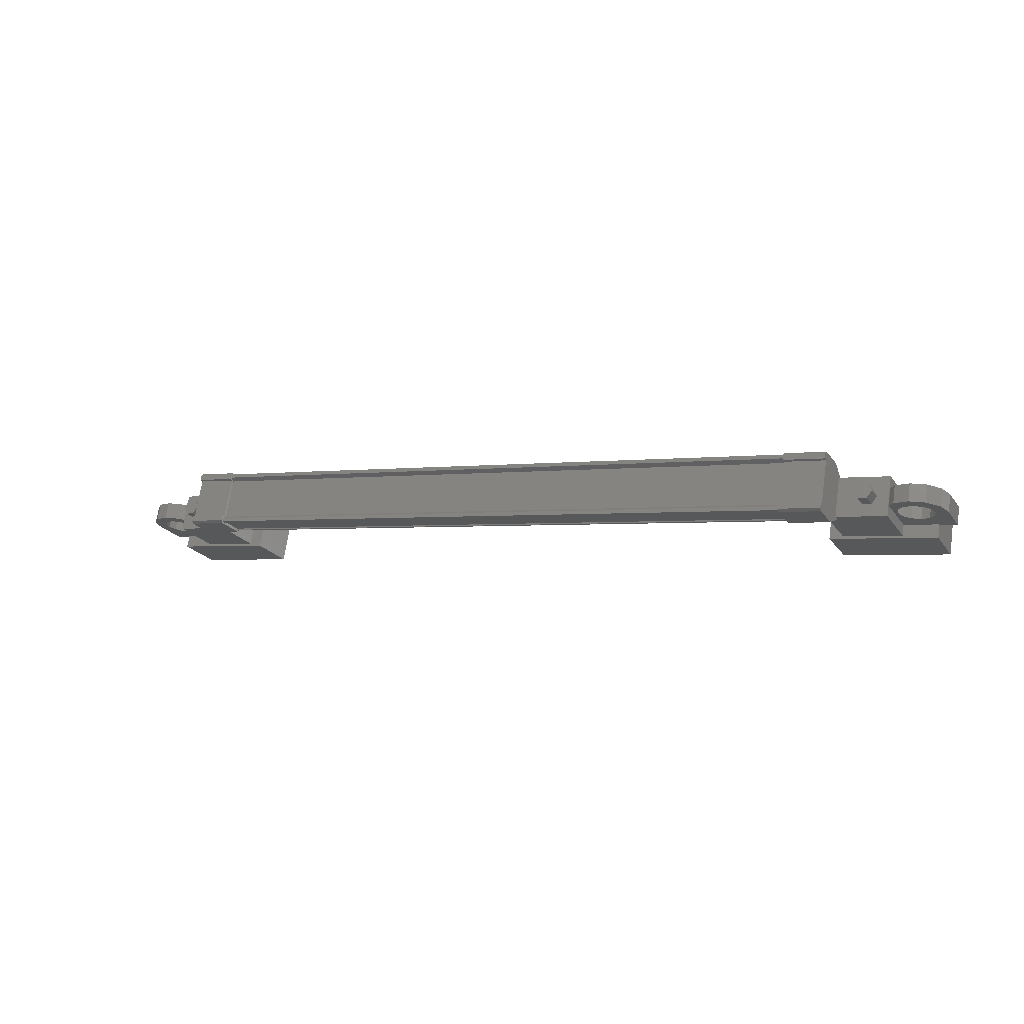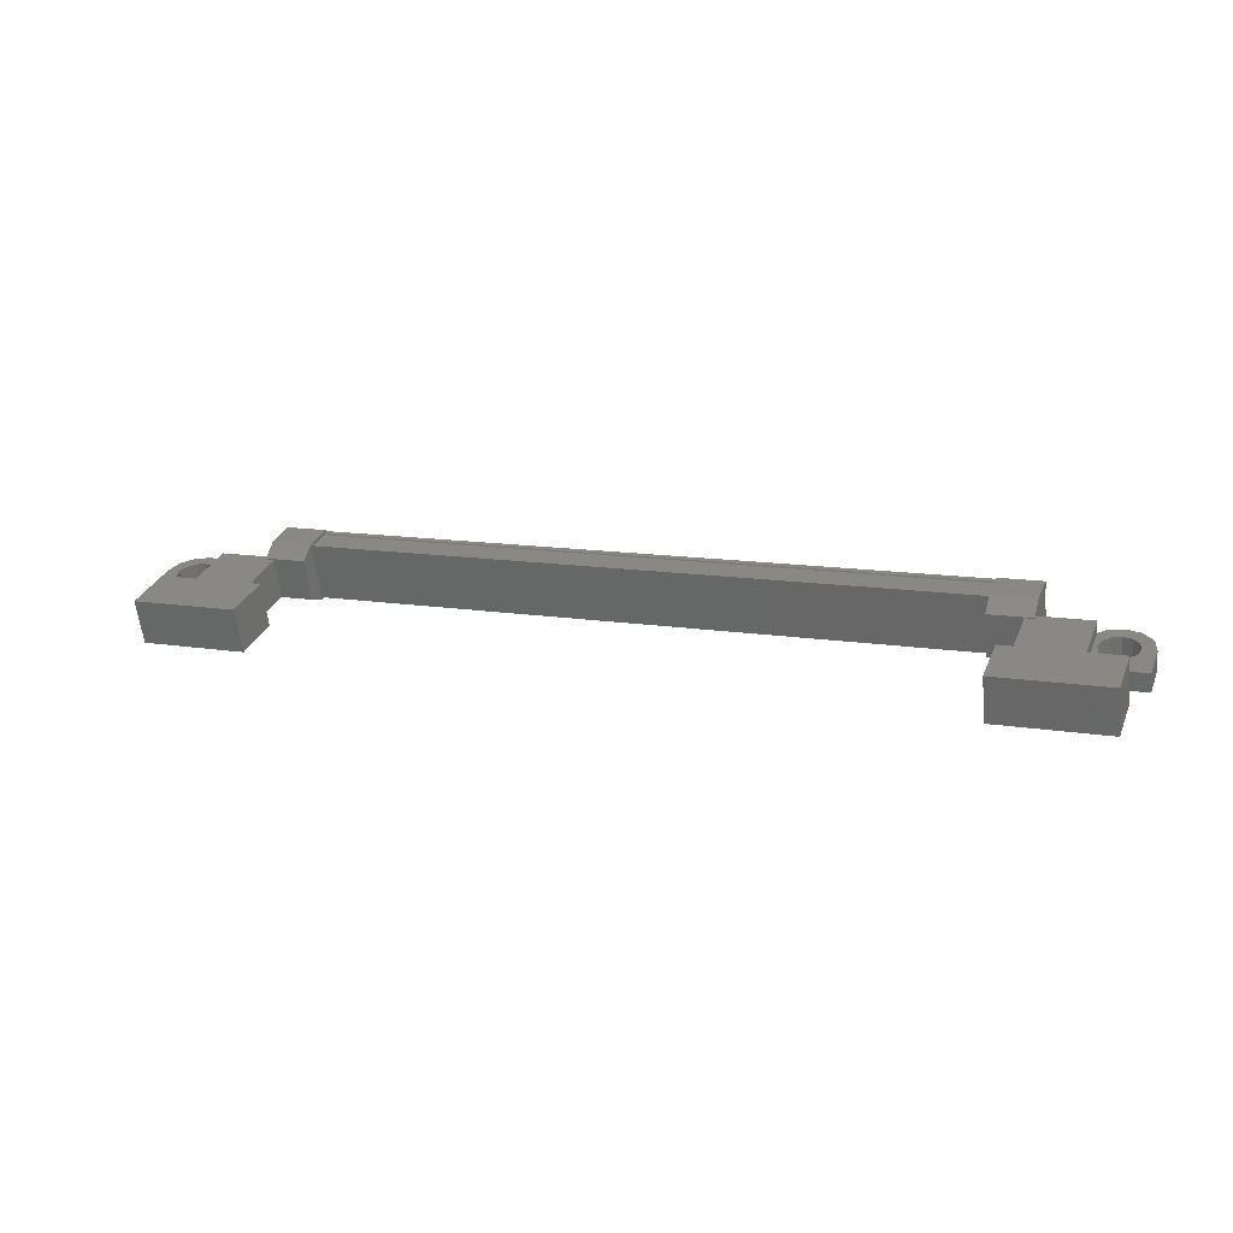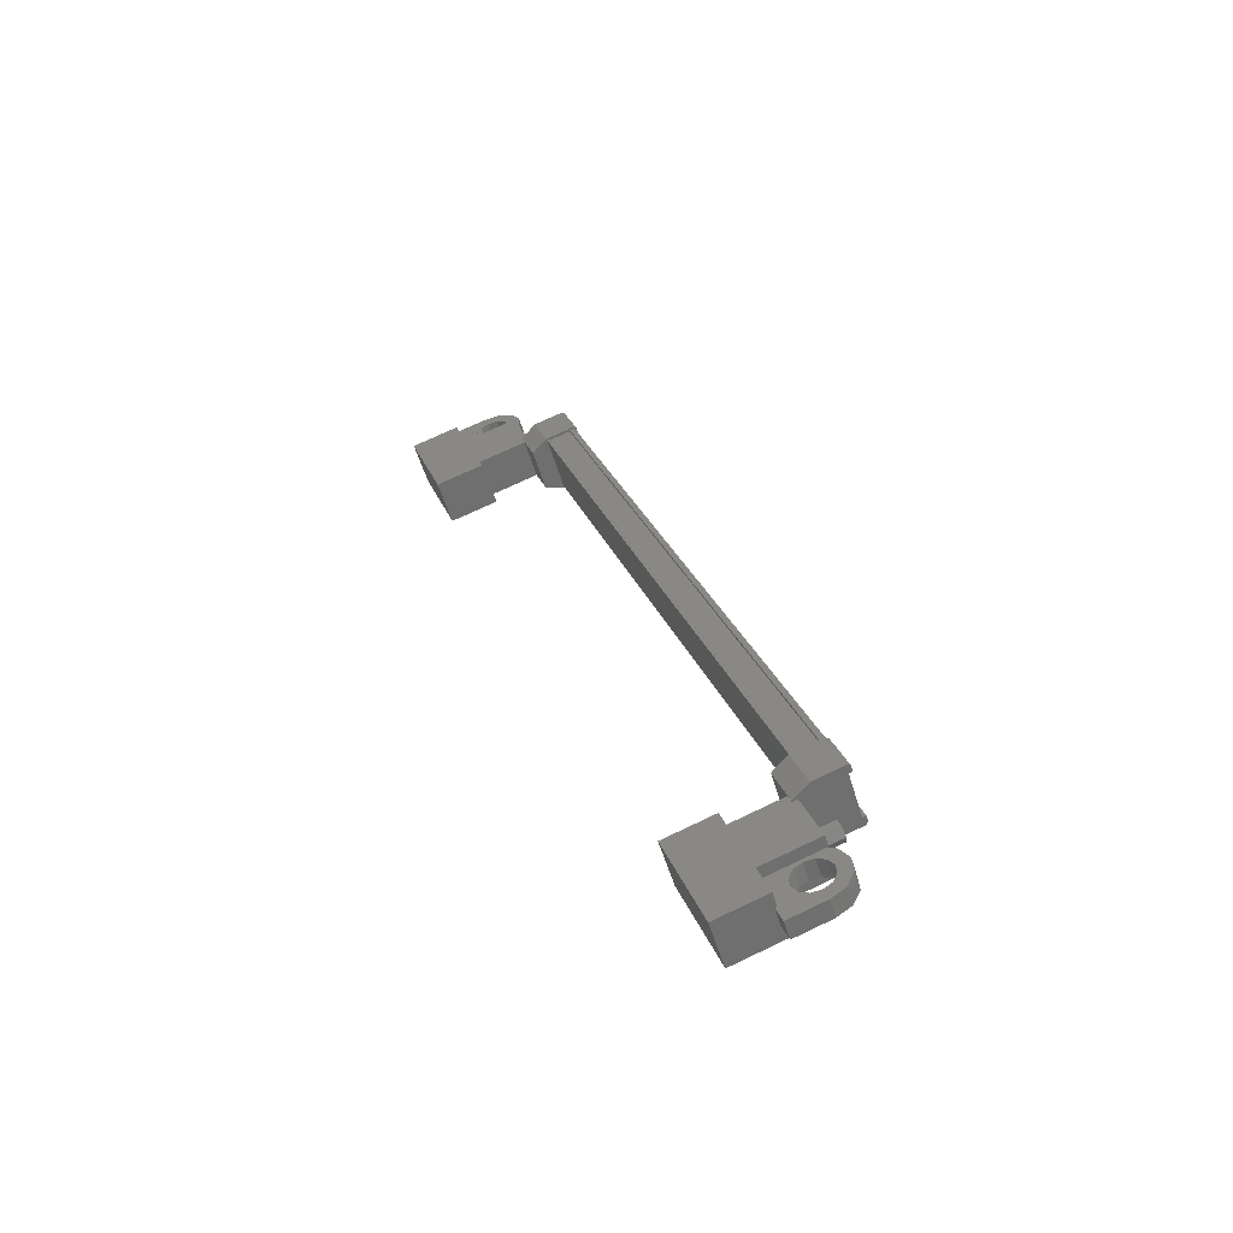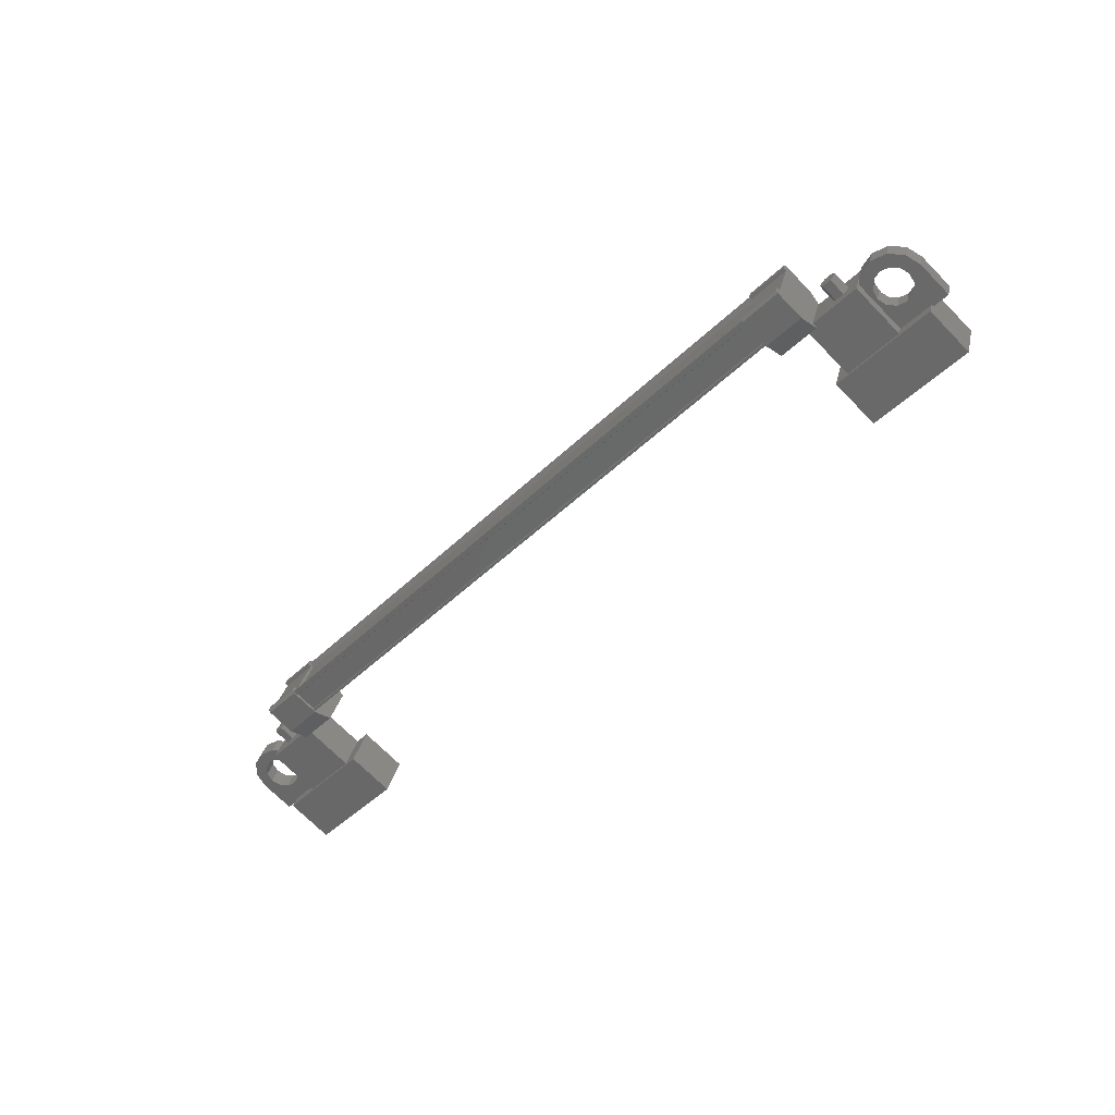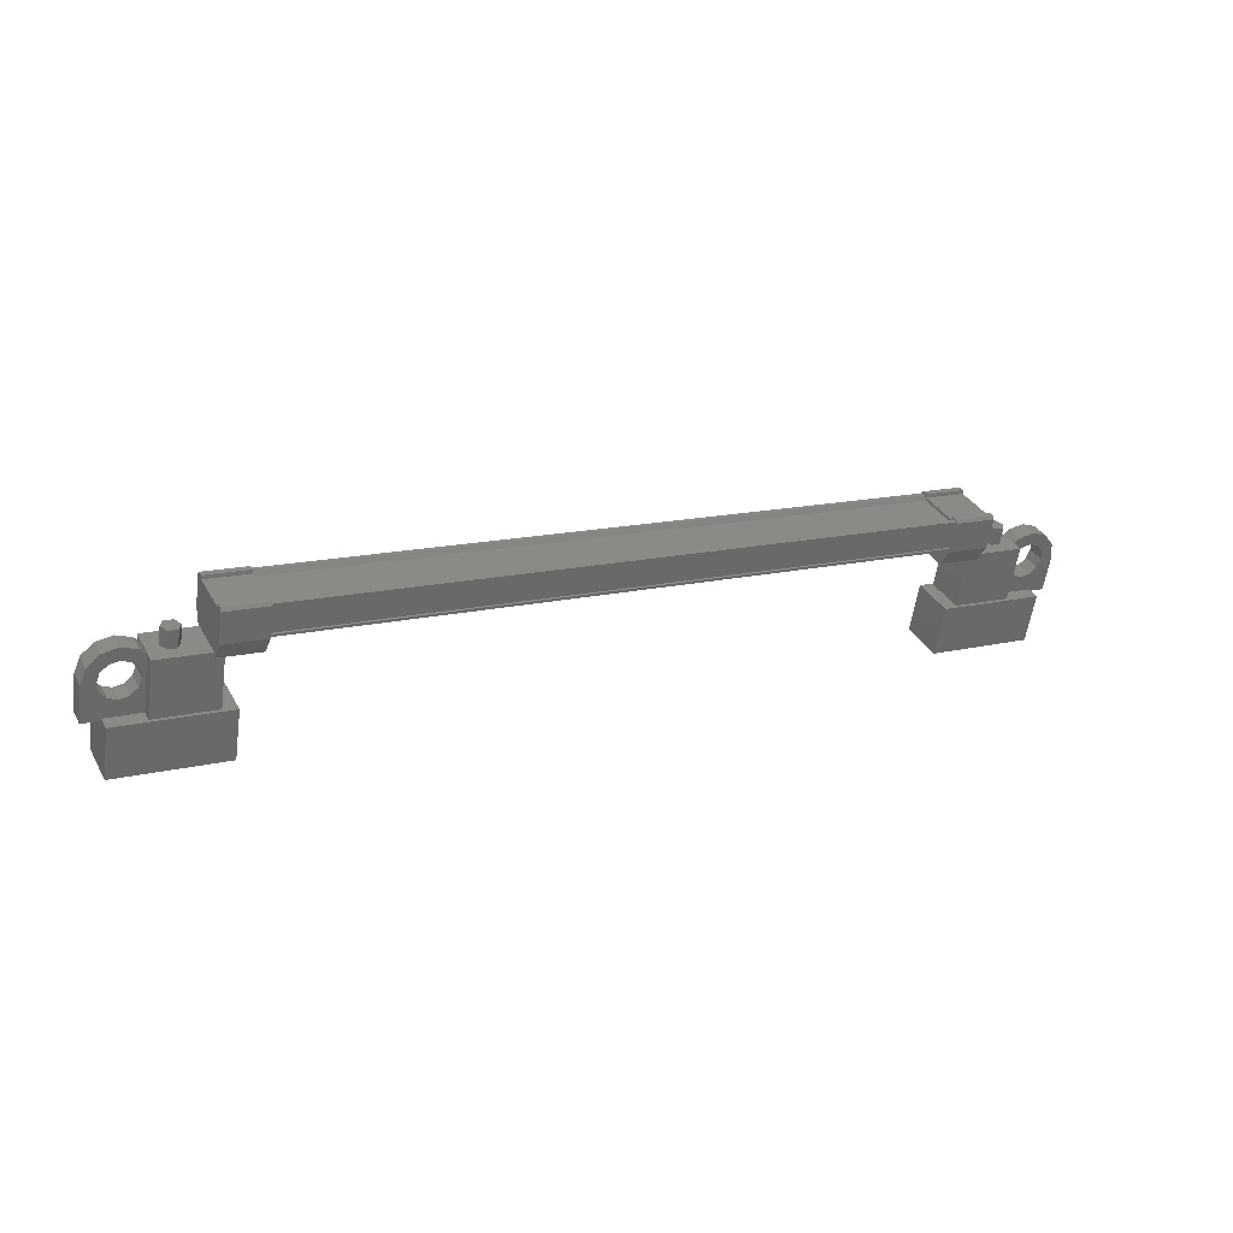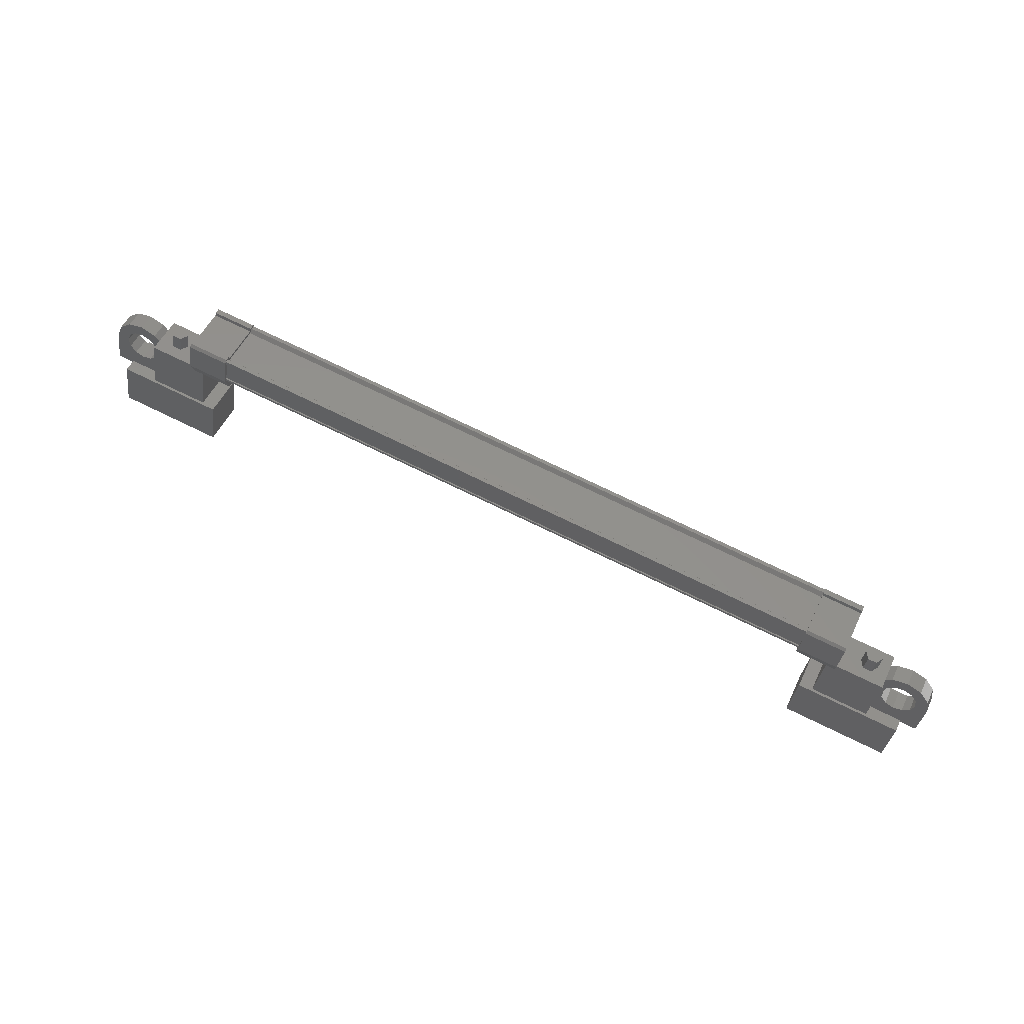
<metadata>
{"format":"stl","ext":"stl","renderer":"f3d","projection":"perspective","resolution":1024,"background":"white","views":[{"elev":-2.3,"azim":28.0,"up":"+Y"},{"elev":12.2,"azim":-158.5,"up":"+Y"},{"elev":27.3,"azim":-108.0,"up":"+Y"},{"elev":-46.2,"azim":47.7,"up":"+Y"},{"elev":14.8,"azim":152.6,"up":"+Z"},{"elev":71.5,"azim":26.2,"up":"+Z"}]}
</metadata>
<code>
# stl→obj: 224 verts, 392 faces
v 24.14 27.69 276.2
v 24.14 27.53 275.7
v 24.26 27.48 276.2
v 24.26 27.33 275.8
v 24.51 27.48 276.2
v 24.51 27.33 275.8
v 24.64 27.69 276.2
v 24.64 27.53 275.7
v 24.51 27.89 276.1
v 24.51 27.74 275.6
v 24.26 27.89 276.1
v 24.26 27.74 275.6
v 2.543 27.53 275.7
v 2.543 27.69 276.2
v 2.418 27.33 275.8
v 2.418 27.48 276.2
v 2.167 27.33 275.8
v 2.167 27.48 276.2
v 2.042 27.53 275.7
v 2.042 27.69 276.2
v 2.167 27.74 275.6
v 2.167 27.89 276.1
v 2.418 27.74 275.6
v 2.418 27.89 276.1
v 2.292 27.69 276.2
v 24.39 27.69 276.2
v 22.93 27.65 274
v 22.93 26.46 274.4
v 25.92 27.65 274
v 25.92 26.46 274.4
v 25.92 27.22 272.7
v 25.92 26.04 273.1
v 22.93 26.04 273.1
v 22.93 27.22 272.7
v 0.7574 27.22 272.7
v 0.7574 26.04 273.1
v 0.7574 27.65 274
v 0.7574 26.46 274.4
v 3.749 27.65 274
v 3.749 26.46 274.4
v 3.749 26.04 273.1
v 3.749 27.22 272.7
v 23.15 28.66 276.6
v 3.531 28.56 276.7
v 23.15 28.56 276.7
v 23.15 28.44 276.6
v 4.279 27.2 277.2
v 3.12 27.12 277.1
v 4.279 27.12 277.1
v 3.12 26.86 276.3
v 23.56 28.44 275.8
v 22.4 28.7 276.6
v 23.56 28.7 276.6
v 22.4 28.66 276.7
v 3.531 27.32 276.9
v 3.531 27.27 277.1
v 23.15 27.27 277.1
v 23.15 27.17 277.1
v 3.531 28.39 275.9
v 23.15 28.39 275.9
v 3.531 28.42 275.9
v 23.15 28.42 275.9
v 3.531 28.4 275.8
v 3.12 28.7 276.6
v 3.12 28.47 276.6
v 3.12 28.66 276.7
v 3.12 28.51 276.7
v 4.279 28.66 276.7
v 23.56 27.12 277.1
v 23.56 27.34 277
v 23.56 27.2 277.2
v 23.56 27.35 277.1
v 22.4 27.2 277.2
v 4.279 27.35 277.1
v 4.279 27.34 277
v 4.279 26.86 276.3
v 23.15 27.32 276.9
v 3.531 28.44 276.6
v 22.4 28.44 275.8
v 22.4 28.47 276.6
v 22.4 28.51 276.7
v 23.15 28.58 276.5
v 3.531 28.58 276.5
v 23.15 28.62 276.5
v 3.531 28.62 276.5
v 3.531 28.66 276.6
v 24.96 28.07 275.5
v 23.31 27.01 275.9
v 24.96 27.01 275.9
v 24.96 26.53 274.4
v 24.96 27.59 274.1
v 23.31 26.53 274.4
v 23.31 27.59 274.1
v 23.31 28.07 275.5
v 1.718 28.07 275.5
v 3.367 28.07 275.5
v 1.718 27.59 274.1
v 3.367 27.59 274.1
v 1.718 26.53 274.4
v 3.367 26.53 274.4
v 3.367 27.01 275.9
v 1.718 27.01 275.9
v 26.4 27.11 275.2
v 26.05 27.11 275.2
v 26.05 27.59 275
v 26.23 27.35 275.1
v 26.4 27.59 275
v 26.4 27.28 274.1
v 26.4 26.8 274.2
v 24.7 27.28 274.1
v 24.7 26.8 274.2
v 24.7 27.11 275.2
v 25.12 27.03 275
v 25.05 27.11 275.2
v 1.562 27.51 274.8
v 1.979 27.59 275
v 1.979 27.28 274.1
v 1.979 26.8 274.2
v 0.2788 27.28 274.1
v 0.2788 26.8 274.2
v 0.2788 27.59 275
v 0.2788 27.11 275.2
v 0.4538 27.35 275.1
v 0.6288 27.11 275.2
v 0.6288 27.59 275
v 3.531 27.17 277.1
v 3.531 27.12 277
v 23.15 27.12 277
v 3.531 27.15 276.9
v 23.15 27.15 276.9
v 3.531 26.96 276.4
v 23.15 26.96 276.4
v 3.531 26.93 276.4
v 23.15 26.93 276.4
v 3.531 26.9 276.3
v 23.15 26.9 276.3
v 23.15 28.4 275.8
v 25.12 27.51 274.8
v 24.7 27.59 275
v 25.05 27.59 275
v 25.12 27.19 275.4
v 24.81 27.24 275.6
v 25.3 27.24 275.6
v 25.13 27.34 275.9
v 25.55 27.27 275.7
v 25.55 27.37 276
v 25.8 27.24 275.6
v 25.98 27.34 275.9
v 25.98 27.19 275.4
v 26.29 27.24 275.6
v 25.98 27.03 275
v 25.8 26.98 274.8
v 25.55 26.96 274.7
v 1.562 27.03 275
v 1.979 27.11 275.2
v 1.629 27.11 275.2
v 1.629 27.59 275
v 1.562 27.66 275.3
v 1.865 27.72 275.4
v 1.379 27.72 275.5
v 1.554 27.81 275.7
v 1.129 27.74 275.5
v 1.129 27.85 275.9
v 0.8788 27.72 275.5
v 0.7038 27.81 275.7
v 0.6958 27.66 275.3
v 0.3927 27.72 275.4
v 0.6958 27.51 274.8
v 0.8788 27.45 274.6
v 1.129 27.43 274.6
v 3.12 26.94 275.8
v 4.279 26.94 275.8
v 4.279 28.05 275.4
v 3.12 28.05 275.4
v 3.12 28.44 275.8
v 4.279 28.44 275.8
v 4.279 28.47 276.6
v 3.12 27.34 277
v 3.12 27.35 277.1
v 3.12 27.2 277.2
v 4.279 28.7 276.6
v 4.279 28.51 276.7
v 23.56 28.05 275.4
v 22.4 28.05 275.4
v 22.4 26.94 275.8
v 23.56 26.94 275.8
v 23.56 26.86 276.3
v 22.4 26.86 276.3
v 22.4 27.34 277
v 23.56 28.47 276.6
v 23.56 28.51 276.7
v 23.56 28.66 276.7
v 22.4 27.12 277.1
v 22.4 27.35 277.1
v 1.562 27.19 275.4
v 1.865 27.24 275.6
v 1.379 27.24 275.6
v 1.554 27.34 275.9
v 1.129 27.27 275.7
v 1.129 27.37 276
v 0.8788 27.24 275.6
v 0.7038 27.34 275.9
v 0.6958 27.19 275.4
v 0.3927 27.24 275.6
v 0.6958 27.03 275
v 0.8788 26.98 274.8
v 1.129 26.96 274.7
v 25.12 27.66 275.3
v 24.81 27.72 275.4
v 25.3 27.72 275.5
v 25.13 27.81 275.7
v 25.55 27.74 275.5
v 25.55 27.85 275.9
v 25.8 27.72 275.5
v 25.98 27.81 275.7
v 25.98 27.66 275.3
v 26.29 27.72 275.4
v 25.98 27.51 274.8
v 25.8 27.45 274.6
v 25.55 27.43 274.6
v 1.379 27.45 274.6
v 25.3 27.45 274.6
v 25.3 26.98 274.8
v 1.379 26.98 274.8
f 1 2 3
f 3 2 4
f 4 5 3
f 6 5 4
f 7 5 6
f 6 8 7
f 7 8 9
f 9 8 10
f 10 11 9
f 12 11 10
f 1 11 12
f 12 2 1
f 13 14 15
f 15 14 16
f 16 17 15
f 18 17 16
f 19 17 18
f 18 20 19
f 19 20 21
f 21 20 22
f 22 23 21
f 24 23 22
f 13 23 24
f 24 14 13
f 18 16 25
f 25 16 14
f 14 24 25
f 11 1 26
f 26 1 3
f 3 5 26
f 5 7 26
f 26 7 9
f 9 11 26
f 24 22 25
f 25 22 20
f 20 18 25
f 27 28 29
f 29 28 30
f 30 31 29
f 32 31 30
f 33 31 32
f 32 28 33
f 33 28 34
f 34 28 27
f 27 31 34
f 29 31 27
f 35 36 37
f 37 36 38
f 38 39 37
f 40 39 38
f 41 39 40
f 40 36 41
f 41 36 42
f 42 36 35
f 35 39 42
f 37 39 35
f 40 38 36
f 30 28 32
f 41 42 39
f 33 34 31
f 43 44 45
f 45 44 46
f 47 48 49
f 49 48 50
f 51 52 53
f 53 52 54
f 55 56 57
f 57 56 58
f 59 60 61
f 61 60 62
f 62 63 61
f 64 65 66
f 66 65 67
f 67 68 66
f 69 70 71
f 71 70 72
f 72 73 71
f 74 47 75
f 75 47 49
f 49 76 75
f 50 76 49
f 57 77 55
f 55 77 46
f 46 78 55
f 44 78 46
f 51 79 52
f 52 79 80
f 80 54 52
f 81 54 80
f 82 83 84
f 84 83 85
f 85 43 84
f 86 43 85
f 44 43 86
f 87 88 89
f 89 88 90
f 90 91 89
f 92 91 90
f 93 91 92
f 92 88 93
f 93 88 94
f 94 88 87
f 87 91 94
f 89 91 87
f 95 96 97
f 97 96 98
f 98 99 97
f 100 99 98
f 101 99 100
f 100 96 101
f 101 96 102
f 102 96 95
f 95 99 102
f 97 99 95
f 103 104 105
f 105 104 106
f 106 107 105
f 103 107 106
f 108 107 103
f 103 109 108
f 108 109 110
f 110 109 111
f 111 112 110
f 113 112 111
f 114 112 113
f 115 116 117
f 117 116 118
f 118 119 117
f 120 119 118
f 121 119 120
f 120 122 121
f 121 122 123
f 123 122 124
f 124 125 123
f 121 125 124
f 123 125 121
f 56 126 58
f 58 126 127
f 127 128 58
f 129 128 127
f 130 128 129
f 129 131 130
f 130 131 132
f 132 131 133
f 133 134 132
f 135 134 133
f 136 134 135
f 135 63 136
f 136 63 137
f 137 63 62
f 138 110 139
f 139 110 112
f 112 140 139
f 114 140 112
f 112 140 114
f 114 141 112
f 112 141 142
f 142 141 143
f 143 144 142
f 145 144 143
f 146 144 145
f 145 147 146
f 146 147 148
f 148 147 149
f 149 150 148
f 104 150 149
f 103 150 104
f 104 151 103
f 103 151 109
f 109 151 152
f 152 153 109
f 154 118 155
f 155 118 116
f 116 156 155
f 157 156 116
f 116 156 157
f 157 158 116
f 116 158 159
f 159 158 160
f 160 161 159
f 162 161 160
f 163 161 162
f 162 164 163
f 163 164 165
f 165 164 166
f 166 167 165
f 125 167 166
f 121 167 125
f 125 168 121
f 121 168 119
f 119 168 169
f 169 170 119
f 50 171 76
f 76 171 172
f 172 173 76
f 171 173 172
f 174 173 171
f 171 175 174
f 174 175 173
f 173 175 176
f 176 76 173
f 177 76 176
f 75 76 177
f 177 178 75
f 75 178 74
f 74 178 179
f 179 47 74
f 180 47 179
f 48 47 180
f 180 178 48
f 48 178 50
f 50 178 65
f 65 175 50
f 64 175 65
f 176 175 64
f 64 181 176
f 176 181 177
f 177 181 68
f 68 182 177
f 67 182 68
f 177 182 67
f 67 65 177
f 177 65 178
f 51 183 79
f 79 183 184
f 184 185 79
f 183 185 184
f 186 185 183
f 183 187 186
f 186 187 185
f 185 187 188
f 188 79 185
f 189 79 188
f 80 79 189
f 189 190 80
f 80 190 81
f 81 190 191
f 191 54 81
f 192 54 191
f 53 54 192
f 192 190 53
f 53 190 51
f 51 190 70
f 70 187 51
f 69 187 70
f 188 187 69
f 69 193 188
f 188 193 189
f 189 193 73
f 73 194 189
f 72 194 73
f 189 194 72
f 72 70 189
f 189 70 190
f 156 155 195
f 195 155 196
f 196 197 195
f 198 197 196
f 199 197 198
f 198 200 199
f 199 200 201
f 201 200 202
f 202 203 201
f 204 203 202
f 124 203 204
f 204 122 124
f 124 122 205
f 205 122 120
f 120 206 205
f 207 206 120
f 140 139 208
f 208 139 209
f 209 210 208
f 211 210 209
f 212 210 211
f 211 213 212
f 212 213 214
f 214 213 215
f 215 216 214
f 217 216 215
f 105 216 217
f 217 107 105
f 105 107 218
f 218 107 108
f 108 219 218
f 220 219 108
f 119 170 117
f 117 170 221
f 221 115 117
f 138 222 110
f 110 222 220
f 220 108 110
f 109 153 111
f 111 153 223
f 223 113 111
f 154 224 118
f 118 224 207
f 207 120 118
f 69 71 193
f 193 71 73
f 59 83 60
f 60 83 82
f 68 181 66
f 66 181 64
f 104 103 106
f 51 187 183
f 139 140 138
f 157 116 115
f 103 105 107
f 101 102 99
f 93 94 91
f 121 124 122
f 180 179 178
f 140 112 139
f 50 175 171
f 192 191 190
f 88 92 90
f 100 98 96
f 156 116 155
f 155 156 154
f 224 115 221
f 224 221 207
f 207 221 170
f 170 206 207
f 169 206 170
f 205 206 169
f 169 168 205
f 205 168 124
f 104 105 151
f 151 105 218
f 218 152 151
f 219 152 218
f 153 152 219
f 219 220 153
f 153 220 223
f 223 220 222
f 222 113 223
f 155 116 196
f 196 116 159
f 159 198 196
f 161 198 159
f 200 198 161
f 161 163 200
f 200 163 202
f 202 163 165
f 165 204 202
f 167 204 165
f 122 204 167
f 167 121 122
f 103 107 150
f 150 107 217
f 217 148 150
f 215 148 217
f 146 148 215
f 215 213 146
f 146 213 144
f 144 213 211
f 211 142 144
f 209 142 211
f 112 142 209
f 209 139 112
f 222 138 113
f 113 138 140
f 140 114 113
f 208 114 140
f 141 114 208
f 208 210 141
f 141 210 143
f 143 210 212
f 212 145 143
f 214 145 212
f 147 145 214
f 214 216 147
f 147 216 149
f 149 216 105
f 105 104 149
f 224 154 115
f 115 154 156
f 156 157 115
f 195 157 156
f 158 157 195
f 195 197 158
f 158 197 160
f 160 197 199
f 199 162 160
f 201 162 199
f 164 162 201
f 201 203 164
f 164 203 166
f 166 203 124
f 124 125 166
f 168 125 124

</code>
